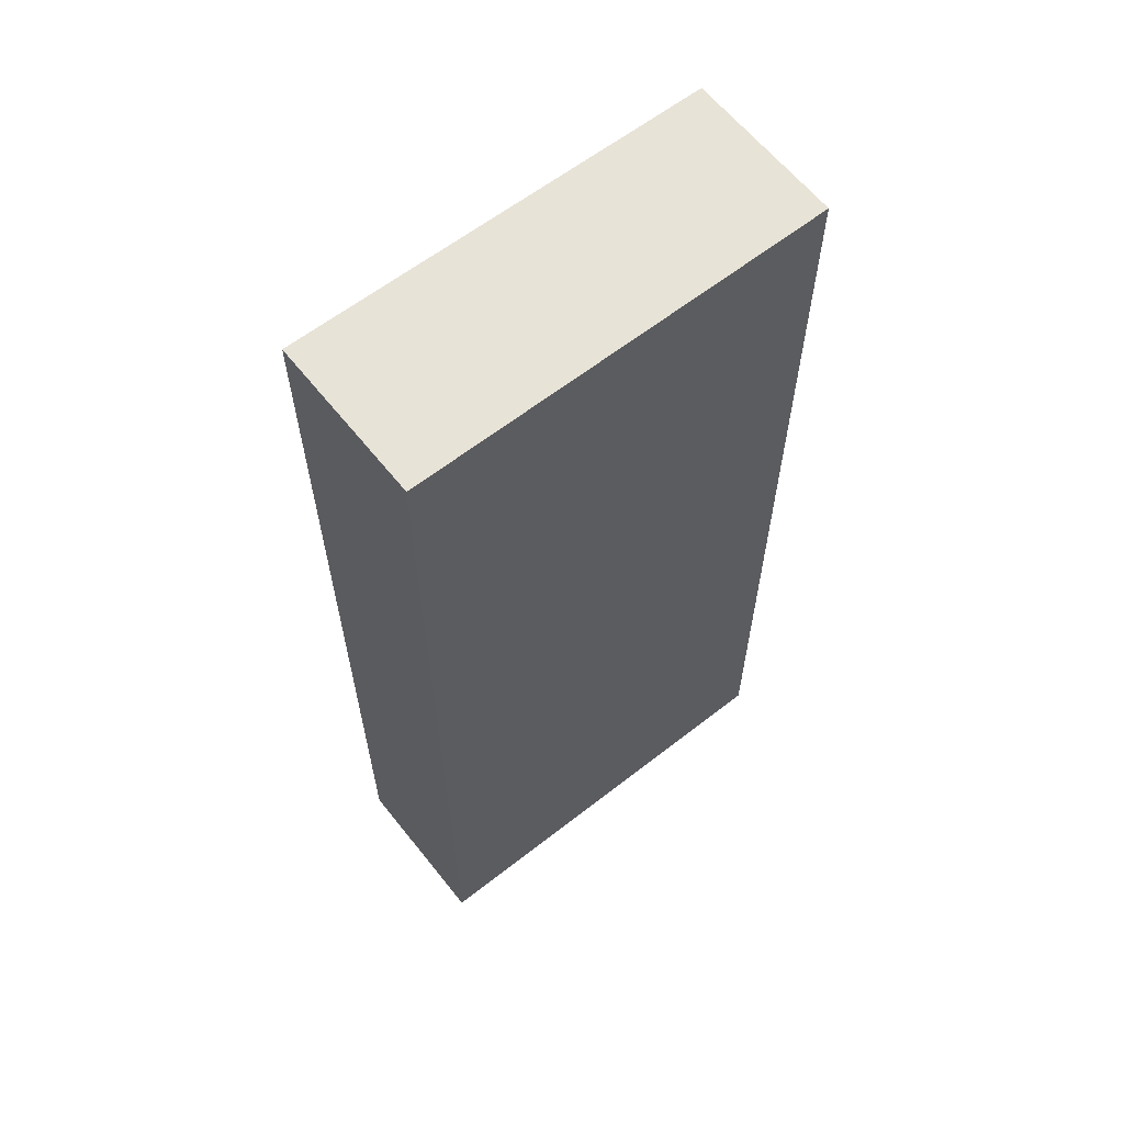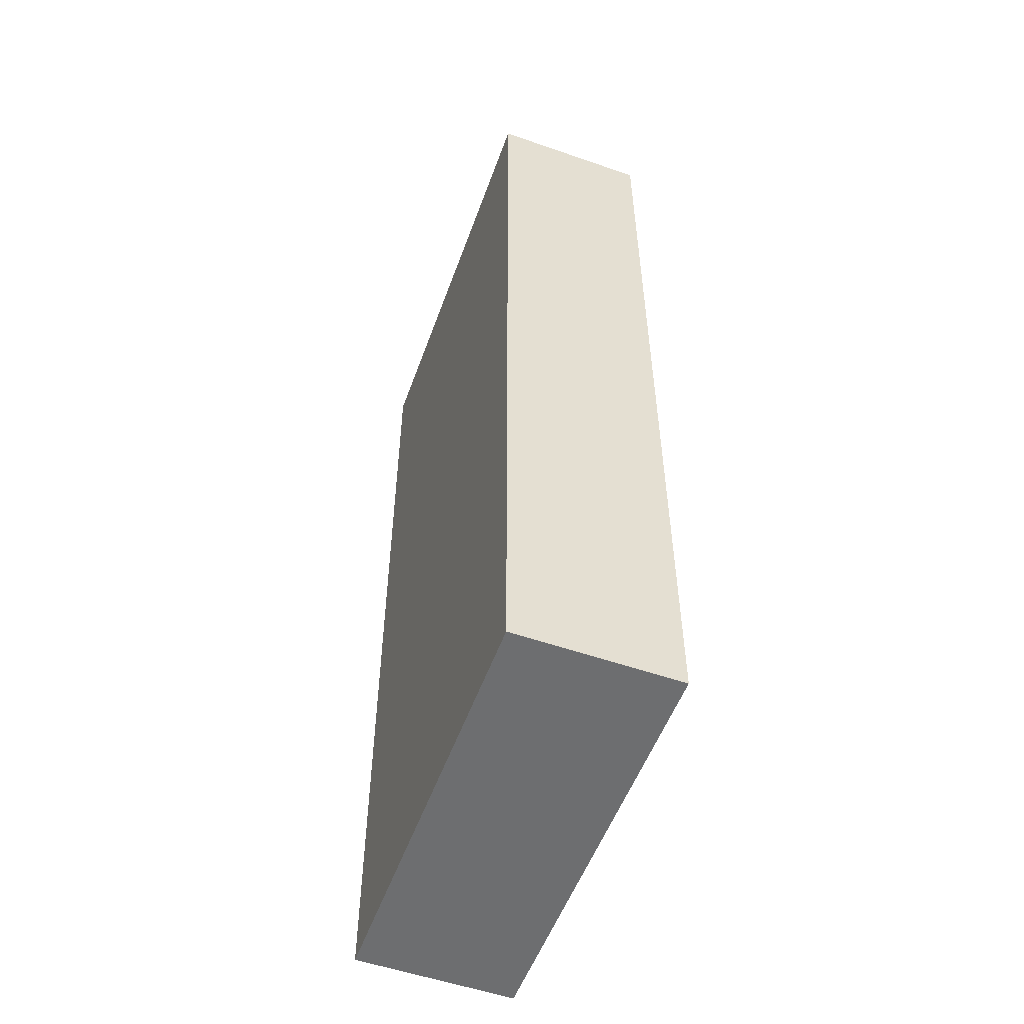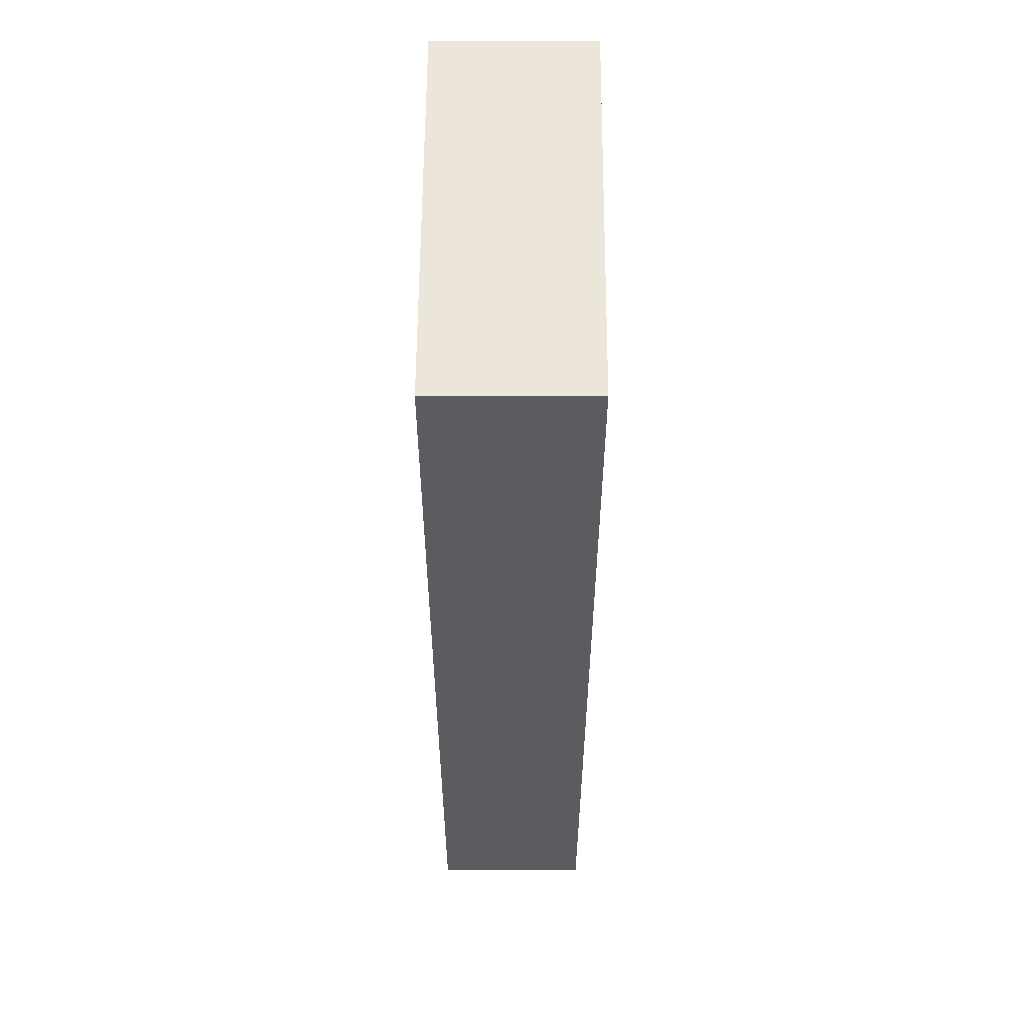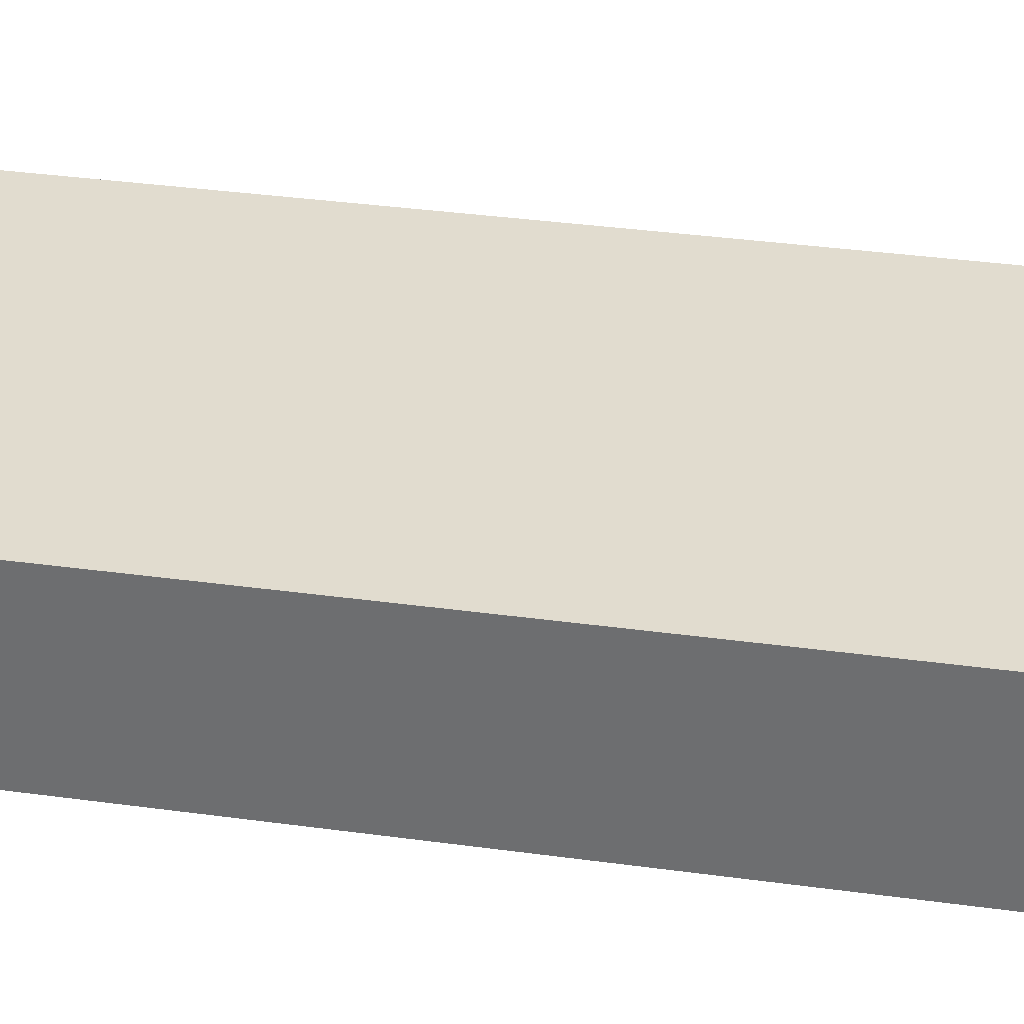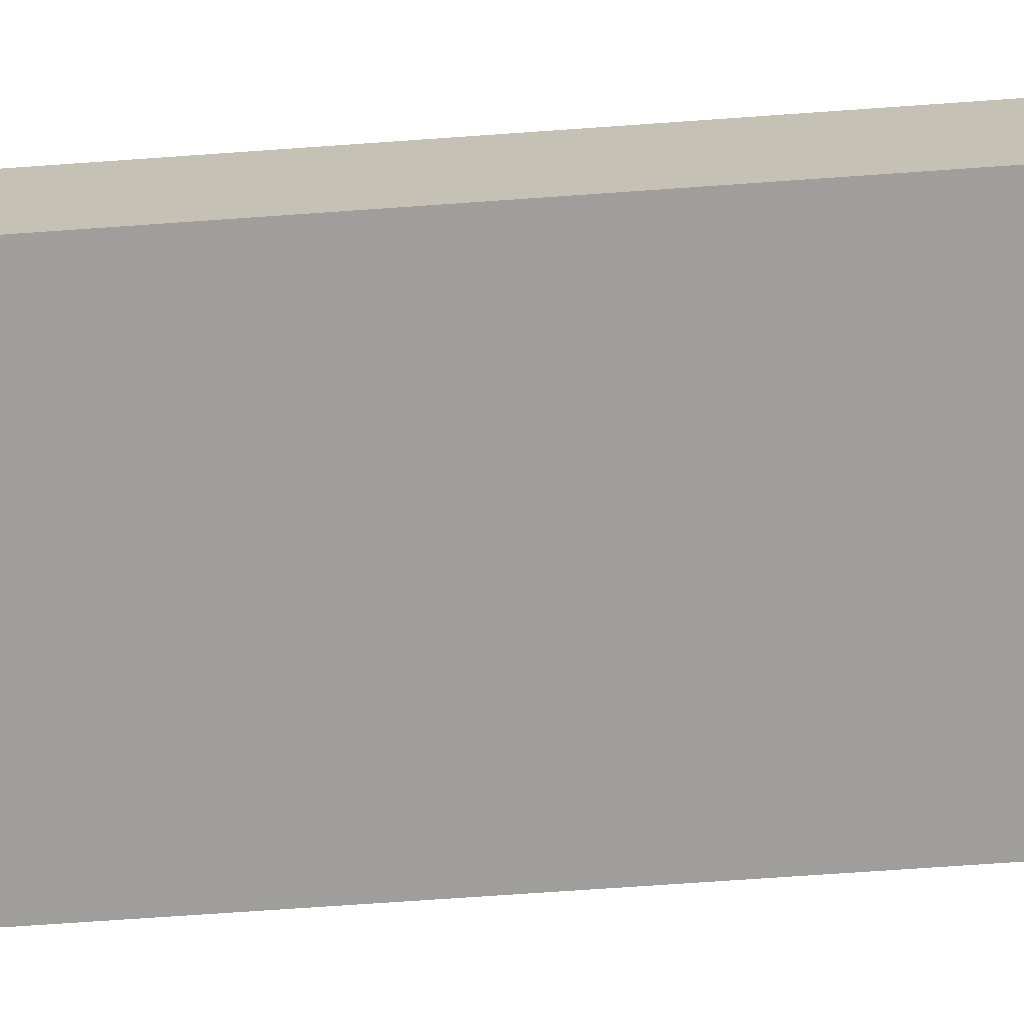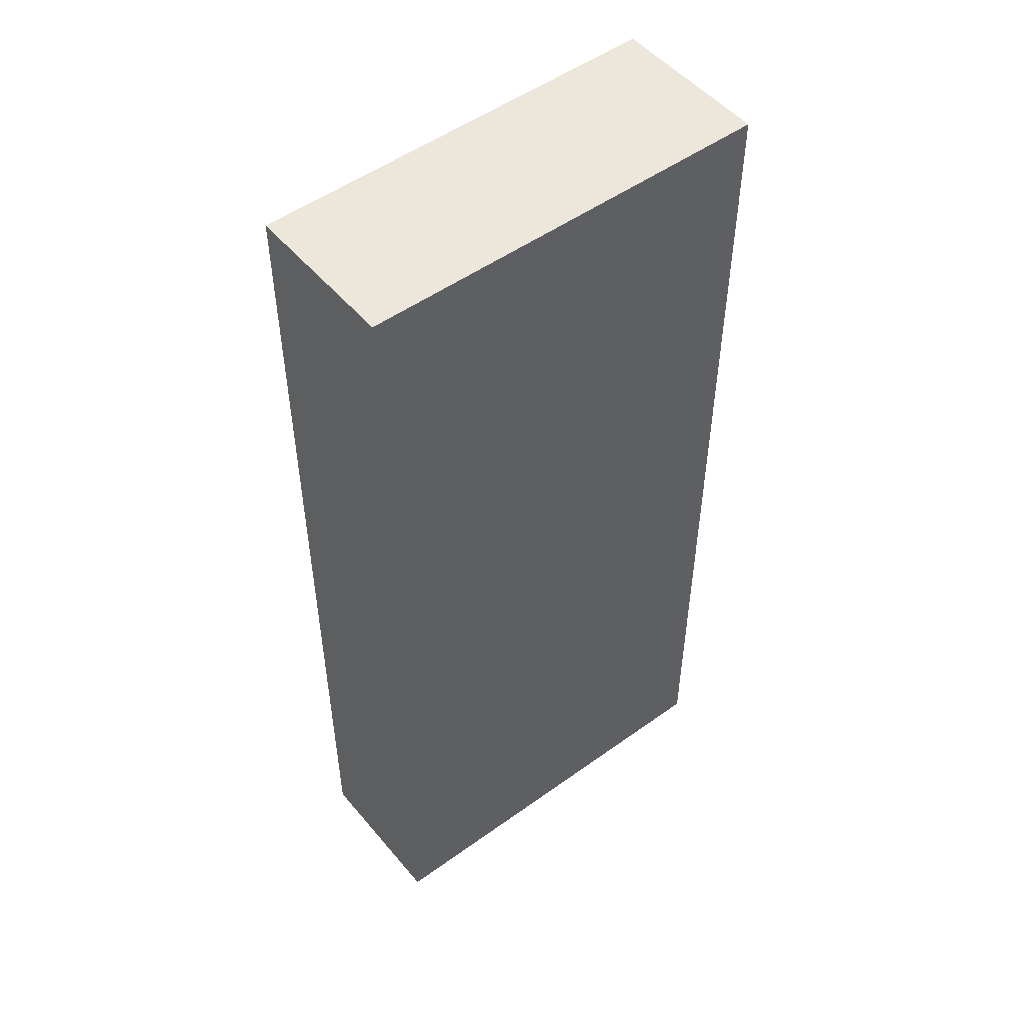
<metadata>
{"format":"obj","ext":"obj","renderer":"f3d","projection":"perspective","resolution":1024,"background":"white","views":[{"elev":62.4,"azim":-36.4,"up":"+Y"},{"elev":-54.3,"azim":-108.2,"up":"+Y"},{"elev":56.0,"azim":92.1,"up":"+Y"},{"elev":36.3,"azim":-79.9,"up":"+Z"},{"elev":-72.5,"azim":94.0,"up":"+Z"},{"elev":51.0,"azim":143.5,"up":"+Y"}]}
</metadata>
<code>
v  0.04 6.645 1.115
v  2.907 6.645 -0.078
v  0 6.645 4.069e-16
v  2.946 6.645 1.013
v  0 0 0
v  0.04 -6.827e-17 1.115
v  2.946 -6.203e-17 1.013
v  2.907 4.776e-18 -0.078
g defaultobject
f 1 2 3
f 2 1 4
f 5 1 3
f 1 5 6
f 6 4 1
f 4 6 7
f 7 2 4
f 2 7 8
f 8 3 2
f 3 8 5
f 8 6 5
f 6 8 7

</code>
